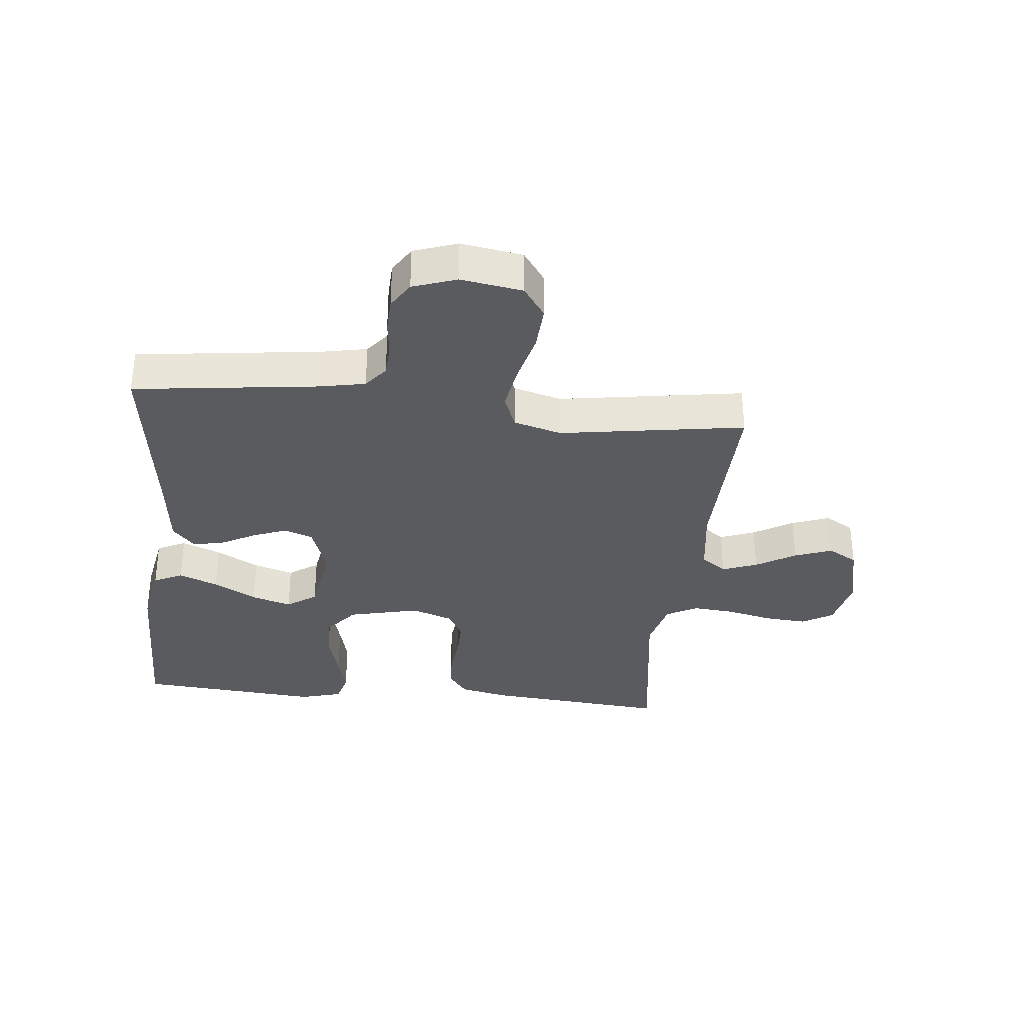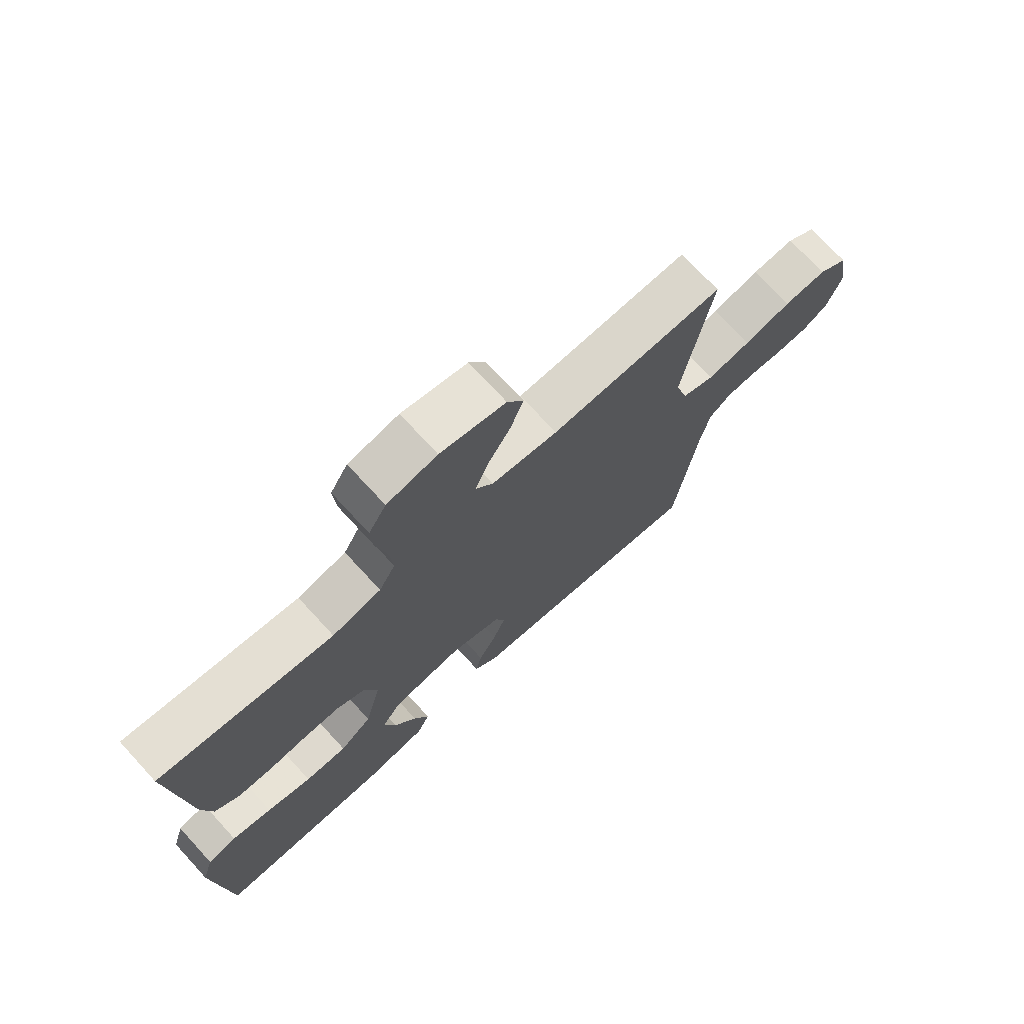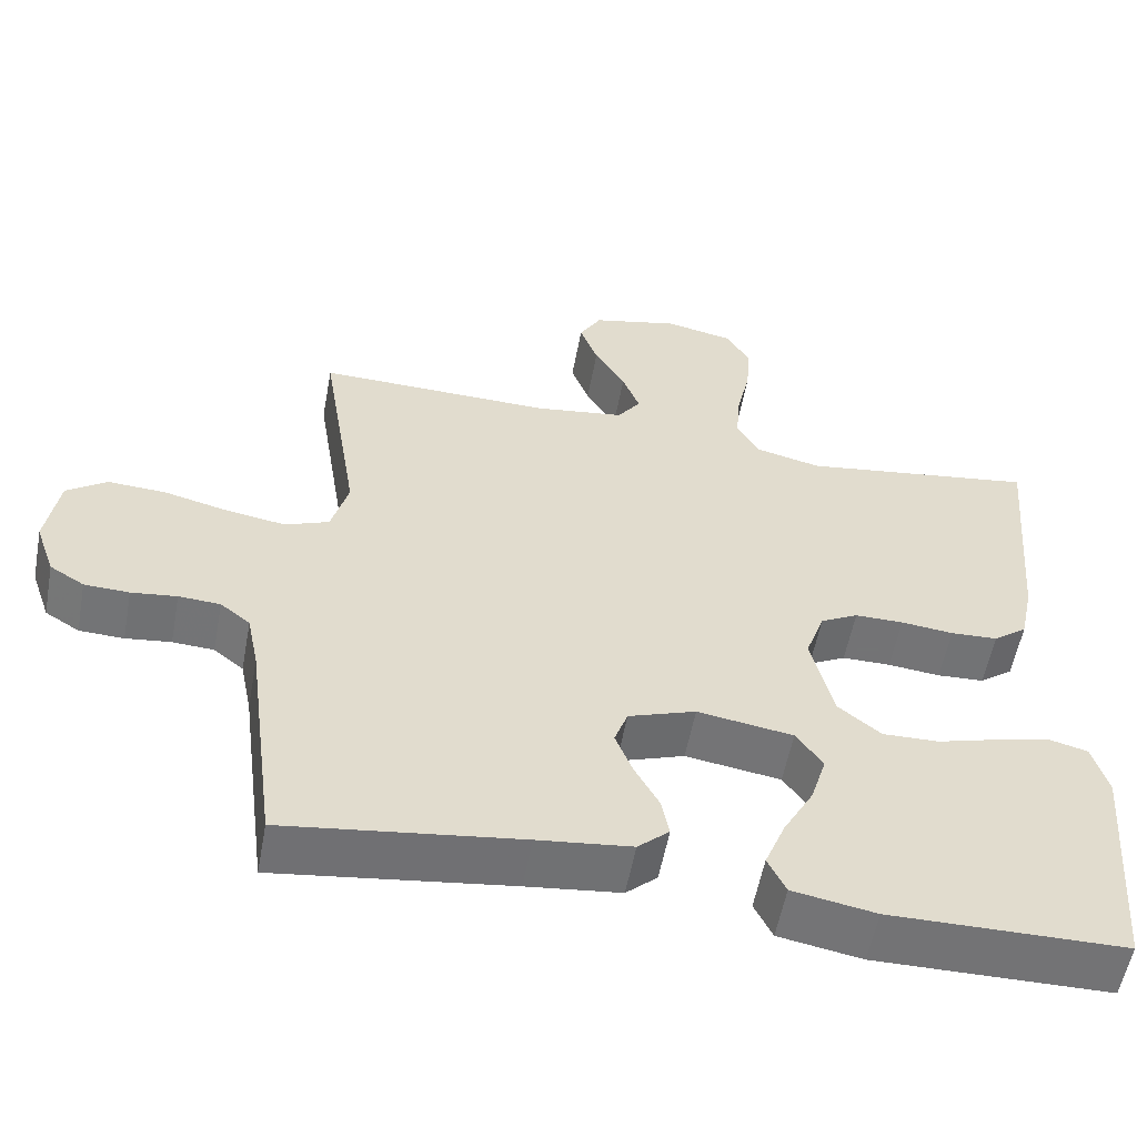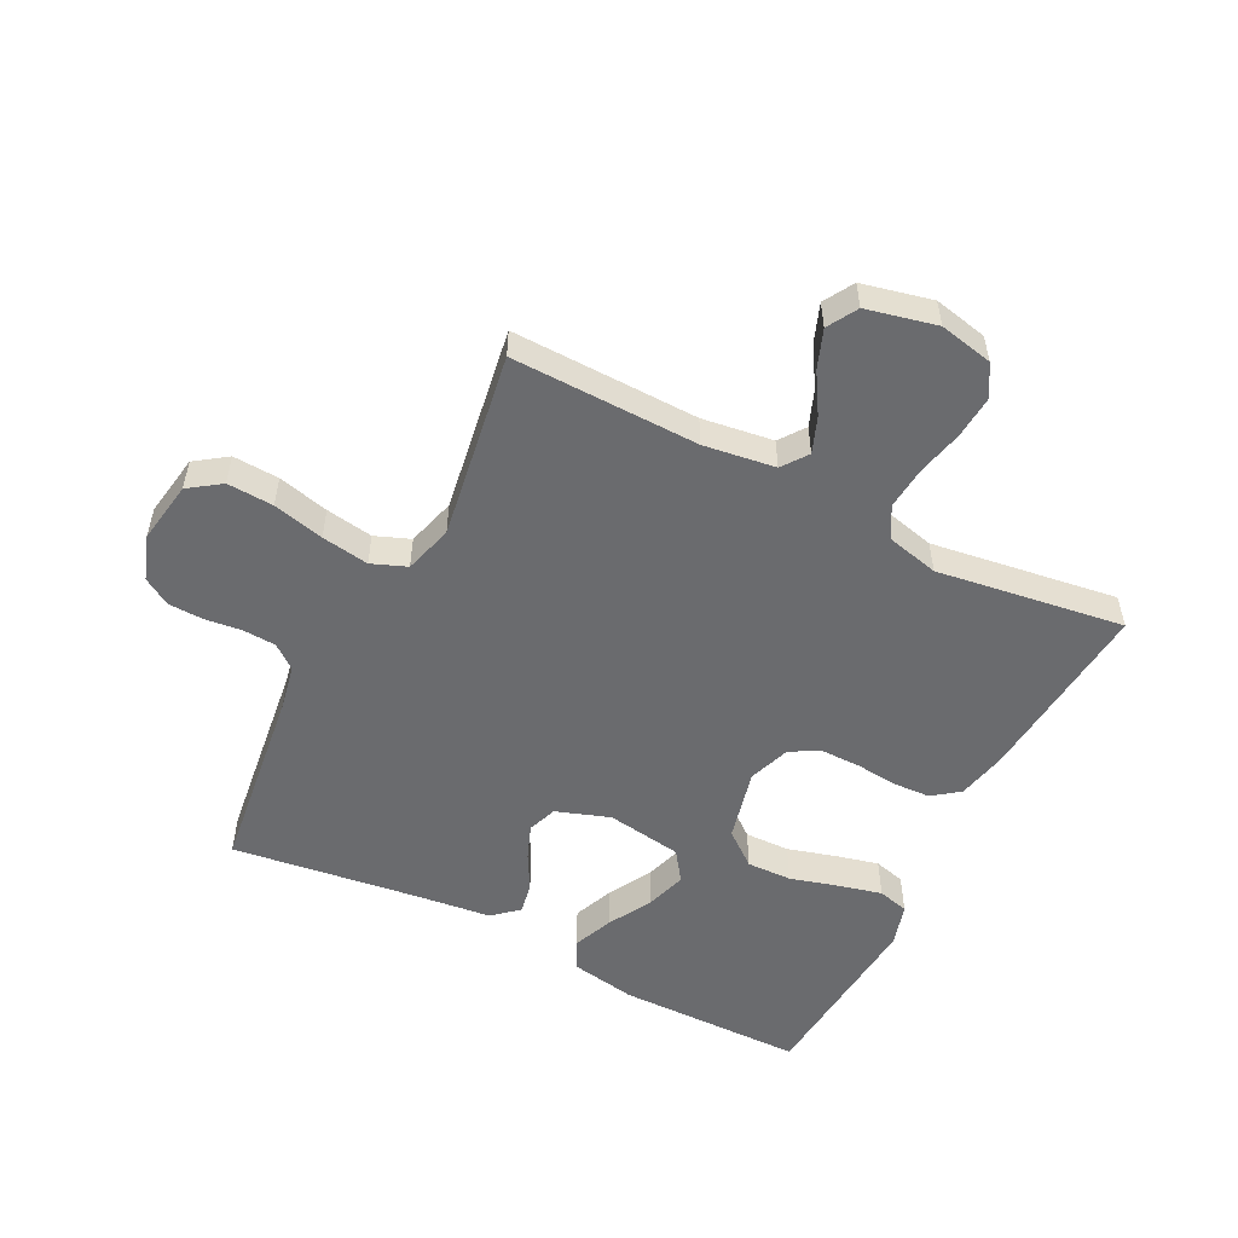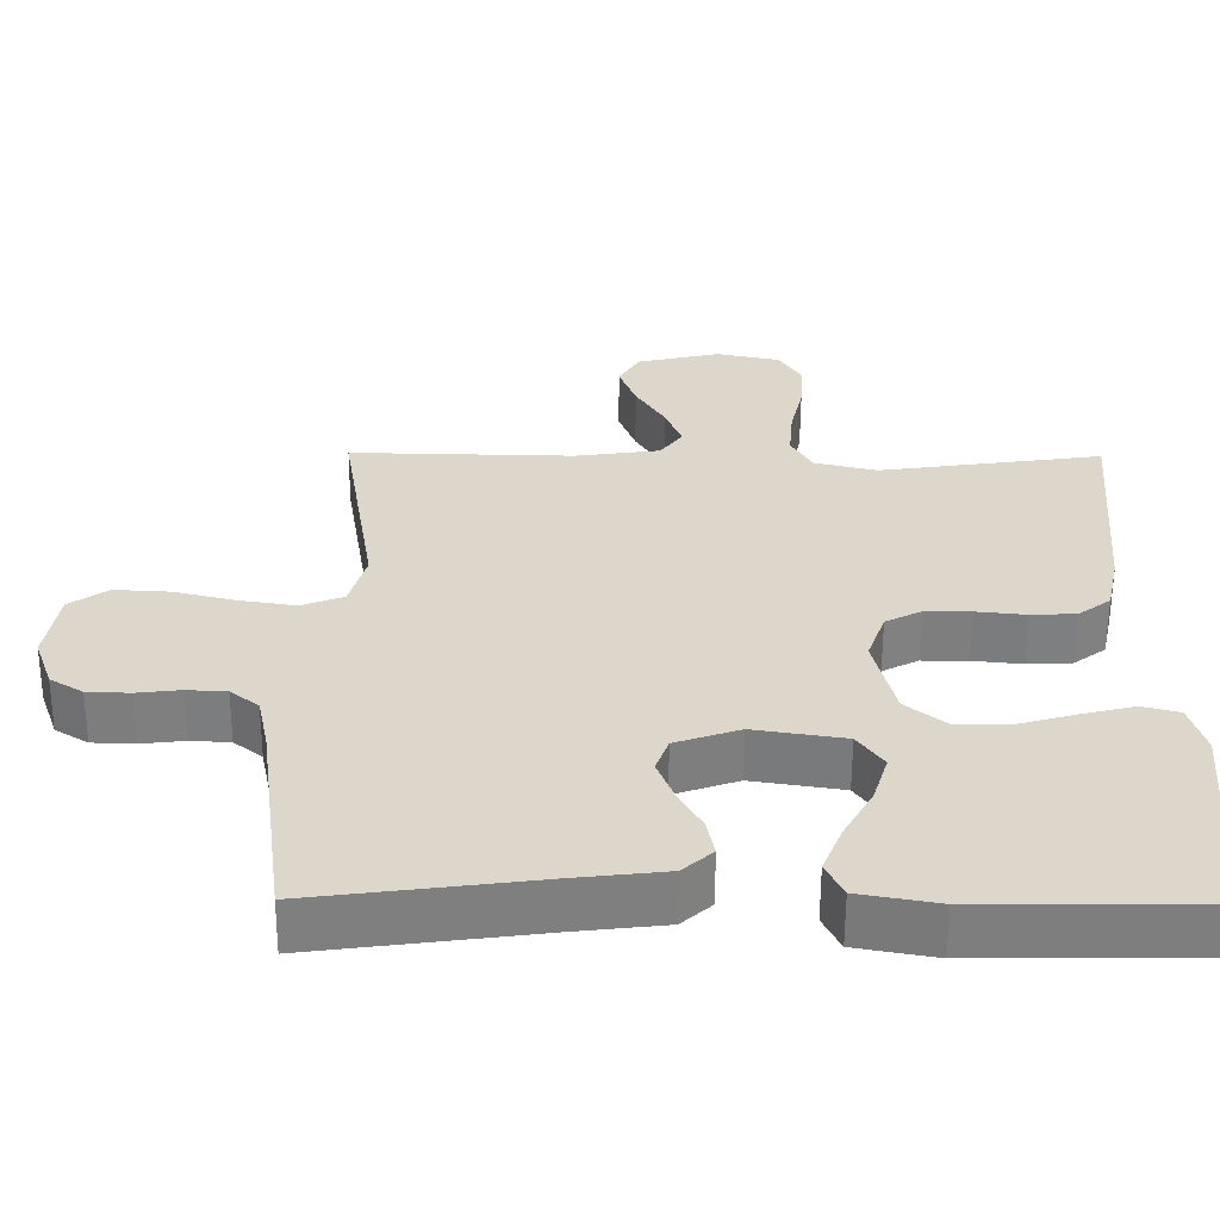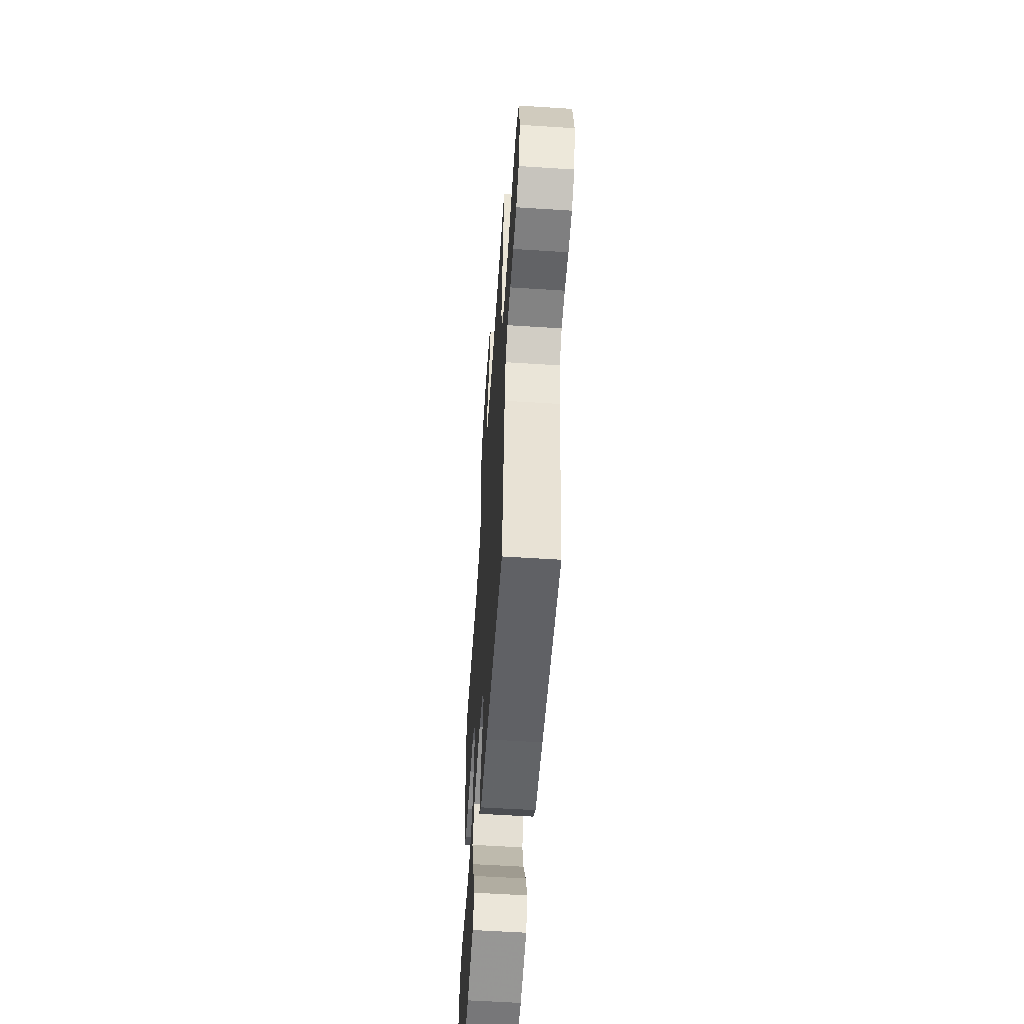
<metadata>
{"format":"obj","ext":"obj","renderer":"f3d","projection":"perspective","resolution":1024,"background":"white","views":[{"elev":-33.1,"azim":-96.1,"up":"+Y"},{"elev":72.9,"azim":137.4,"up":"+Z"},{"elev":-56.0,"azim":-10.5,"up":"+Z"},{"elev":-53.4,"azim":-27.0,"up":"+Y"},{"elev":-59.4,"azim":-0.3,"up":"+Z"},{"elev":-57.8,"azim":-93.8,"up":"+Z"}]}
</metadata>
<code>
v 0.5 0.07 -0.5
v 0.2 0.07 -0.503
v 0.094 0.07 -0.484
v 0.071 0.07 -0.437
v 0.097 0.07 -0.373
v 0.136 0.07 -0.303
v 0.156 0.07 -0.238
v 0.122 0.07 -0.19
v 0 0.07 -0.171
v -0.086 0.07 -0.201
v -0.103 0.07 -0.248
v -0.081 0.07 -0.304
v -0.05 0.07 -0.36
v -0.04 0.07 -0.41
v -0.08 0.07 -0.446
v -0.2 0.07 -0.46
v -0.5 0.07 -0.5
v -0.539 0.07 -0.2
v -0.554 0.07 -0.126
v -0.592 0.07 -0.096
v -0.645 0.07 -0.093
v -0.703 0.07 -0.1
v -0.76 0.07 -0.098
v -0.804 0.07 -0.071
v -0.829 0.07 0
v -0.813 0.07 0.1
v -0.762 0.07 0.136
v -0.688 0.07 0.132
v -0.606 0.07 0.112
v -0.53 0.07 0.1
v -0.474 0.07 0.122
v -0.452 0.07 0.2
v -0.5 0.07 0.5
v -0.2 0.07 0.494
v -0.086 0.07 0.51
v -0.056 0.07 0.551
v -0.078 0.07 0.608
v -0.117 0.07 0.672
v -0.14 0.07 0.733
v -0.112 0.07 0.781
v 0 0.07 0.807
v 0.086 0.07 0.789
v 0.116 0.07 0.739
v 0.111 0.07 0.67
v 0.094 0.07 0.596
v 0.088 0.07 0.527
v 0.116 0.07 0.477
v 0.2 0.07 0.457
v 0.5 0.07 0.5
v 0.474 0.07 0.2
v 0.457 0.07 0.121
v 0.414 0.07 0.089
v 0.354 0.07 0.086
v 0.287 0.07 0.093
v 0.225 0.07 0.093
v 0.177 0.07 0.068
v 0.153 0.07 0
v 0.181 0.07 -0.116
v 0.236 0.07 -0.16
v 0.308 0.07 -0.158
v 0.385 0.07 -0.136
v 0.454 0.07 -0.119
v 0.504 0.07 -0.132
v 0.524 0.07 -0.2
v 0.5 0 -0.5
v 0.2 0 -0.503
v 0.094 0 -0.484
v 0.071 0 -0.437
v 0.097 0 -0.373
v 0.136 0 -0.303
v 0.156 0 -0.238
v 0.122 0 -0.19
v 0 0 -0.171
v -0.086 0 -0.201
v -0.103 0 -0.248
v -0.081 0 -0.304
v -0.05 0 -0.36
v -0.04 0 -0.41
v -0.08 0 -0.446
v -0.2 0 -0.46
v -0.5 0 -0.5
v -0.539 0 -0.2
v -0.554 0 -0.126
v -0.592 0 -0.096
v -0.645 0 -0.093
v -0.703 0 -0.1
v -0.76 0 -0.098
v -0.804 0 -0.071
v -0.829 0 0
v -0.813 0 0.1
v -0.762 0 0.136
v -0.688 0 0.132
v -0.606 0 0.112
v -0.53 0 0.1
v -0.474 0 0.122
v -0.452 0 0.2
v -0.5 0 0.5
v -0.2 0 0.494
v -0.086 0 0.51
v -0.056 0 0.551
v -0.078 0 0.608
v -0.117 0 0.672
v -0.14 0 0.733
v -0.112 0 0.781
v 0 0 0.807
v 0.086 0 0.789
v 0.116 0 0.739
v 0.111 0 0.67
v 0.094 0 0.596
v 0.088 0 0.527
v 0.116 0 0.477
v 0.2 0 0.457
v 0.5 0 0.5
v 0.474 0 0.2
v 0.457 0 0.121
v 0.414 0 0.089
v 0.354 0 0.086
v 0.287 0 0.093
v 0.225 0 0.093
v 0.177 0 0.068
v 0.153 0 0
v 0.181 0 -0.116
v 0.236 0 -0.16
v 0.308 0 -0.158
v 0.385 0 -0.136
v 0.454 0 -0.119
v 0.504 0 -0.132
v 0.524 0 -0.2
f 60 61 62 63
f 60 63 64 1
f 51 52 53 54
f 51 54 55
f 48 49 50 51
f 47 48 51 55
f 46 47 55 56
f 42 43 44 45
f 42 45 46
f 41 42 46
f 37 38 39 40
f 36 37 40 41
f 32 33 34
f 31 32 34 35
f 26 27 28 29
f 26 29 30
f 25 26 30
f 24 25 30
f 21 22 23 24
f 20 21 24 30
f 19 20 30 31
f 16 17 18
f 12 13 14 15
f 11 12 15 16
f 10 11 16 18
f 3 4 5 6
f 3 6 7
f 2 3 7
f 59 60 1 2
f 58 59 2 7
f 57 58 7 8
f 41 46 56 57
f 36 41 57 8
f 35 36 8 9
f 18 19 31 35
f 9 10 18 35
f 127 126 125 124
f 65 128 127 124
f 118 117 116 115
f 119 118 115
f 115 114 113 112
f 119 115 112 111
f 120 119 111 110
f 109 108 107 106
f 110 109 106
f 110 106 105
f 104 103 102 101
f 105 104 101 100
f 98 97 96
f 99 98 96 95
f 93 92 91 90
f 94 93 90
f 94 90 89
f 94 89 88
f 88 87 86 85
f 94 88 85 84
f 95 94 84 83
f 82 81 80
f 79 78 77 76
f 80 79 76 75
f 82 80 75 74
f 70 69 68 67
f 71 70 67
f 71 67 66
f 66 65 124 123
f 71 66 123 122
f 72 71 122 121
f 121 120 110 105
f 72 121 105 100
f 73 72 100 99
f 99 95 83 82
f 99 82 74 73
f 1 65 66 2
f 2 66 67 3
f 3 67 68 4
f 4 68 69 5
f 5 69 70 6
f 6 70 71 7
f 7 71 72 8
f 8 72 73 9
f 9 73 74 10
f 10 74 75 11
f 11 75 76 12
f 12 76 77 13
f 13 77 78 14
f 14 78 79 15
f 15 79 80 16
f 16 80 81 17
f 17 81 82 18
f 18 82 83 19
f 19 83 84 20
f 20 84 85 21
f 21 85 86 22
f 22 86 87 23
f 23 87 88 24
f 24 88 89 25
f 25 89 90 26
f 26 90 91 27
f 27 91 92 28
f 28 92 93 29
f 29 93 94 30
f 30 94 95 31
f 31 95 96 32
f 32 96 97 33
f 33 97 98 34
f 34 98 99 35
f 35 99 100 36
f 36 100 101 37
f 37 101 102 38
f 38 102 103 39
f 39 103 104 40
f 40 104 105 41
f 41 105 106 42
f 42 106 107 43
f 43 107 108 44
f 44 108 109 45
f 45 109 110 46
f 46 110 111 47
f 47 111 112 48
f 48 112 113 49
f 49 113 114 50
f 50 114 115 51
f 51 115 116 52
f 52 116 117 53
f 53 117 118 54
f 54 118 119 55
f 55 119 120 56
f 56 120 121 57
f 57 121 122 58
f 58 122 123 59
f 59 123 124 60
f 60 124 125 61
f 61 125 126 62
f 62 126 127 63
f 63 127 128 64
f 64 128 65 1

</code>
